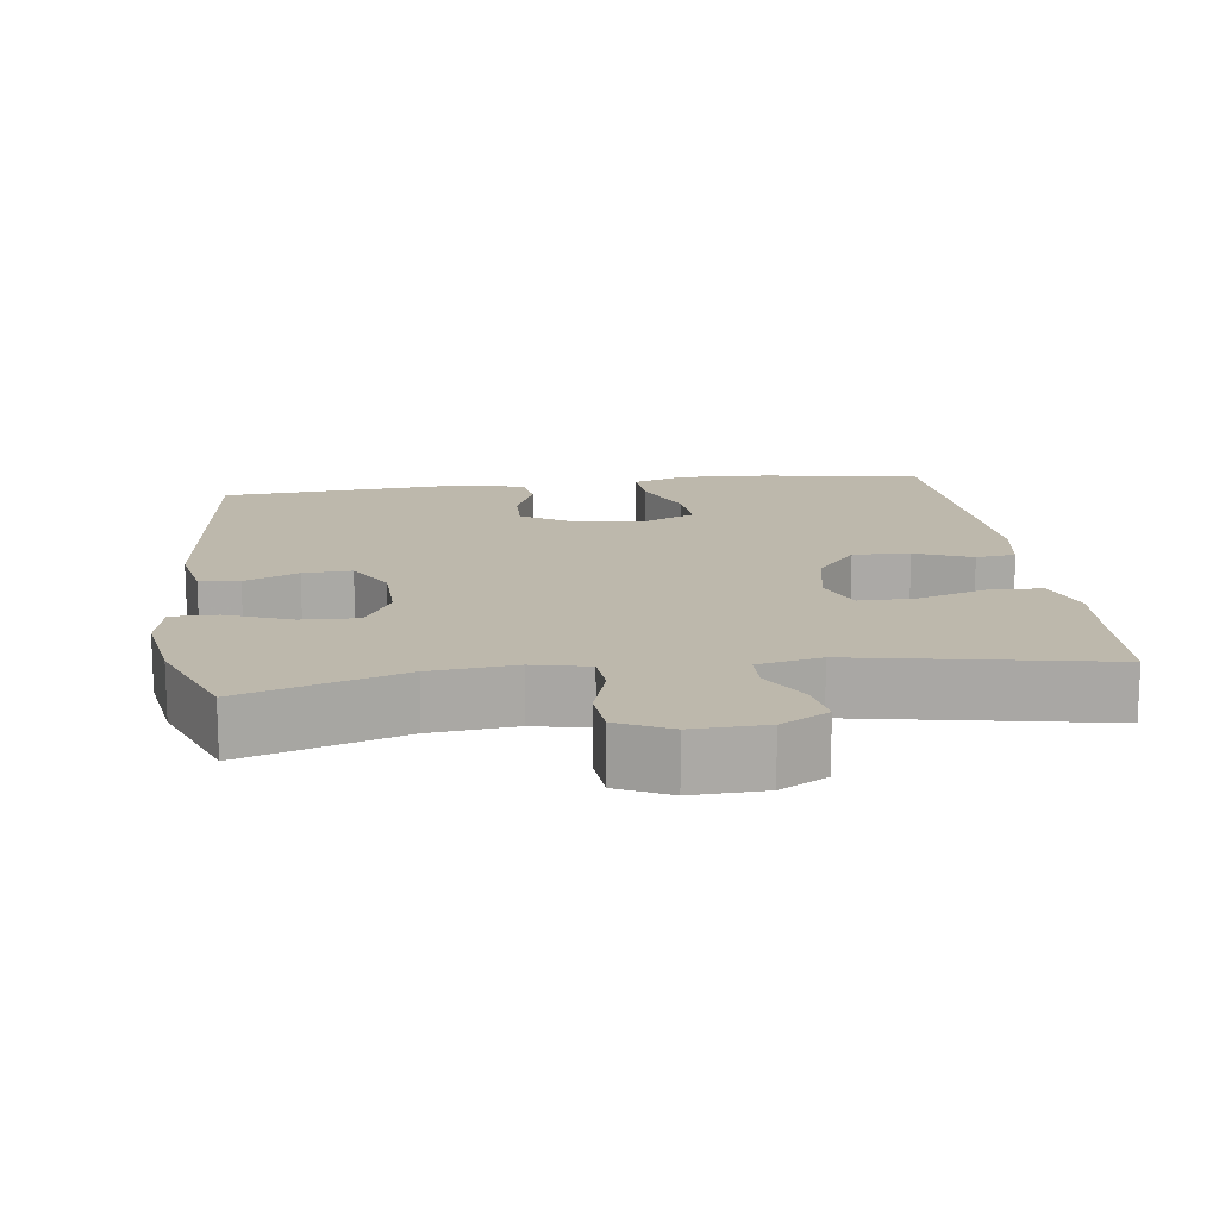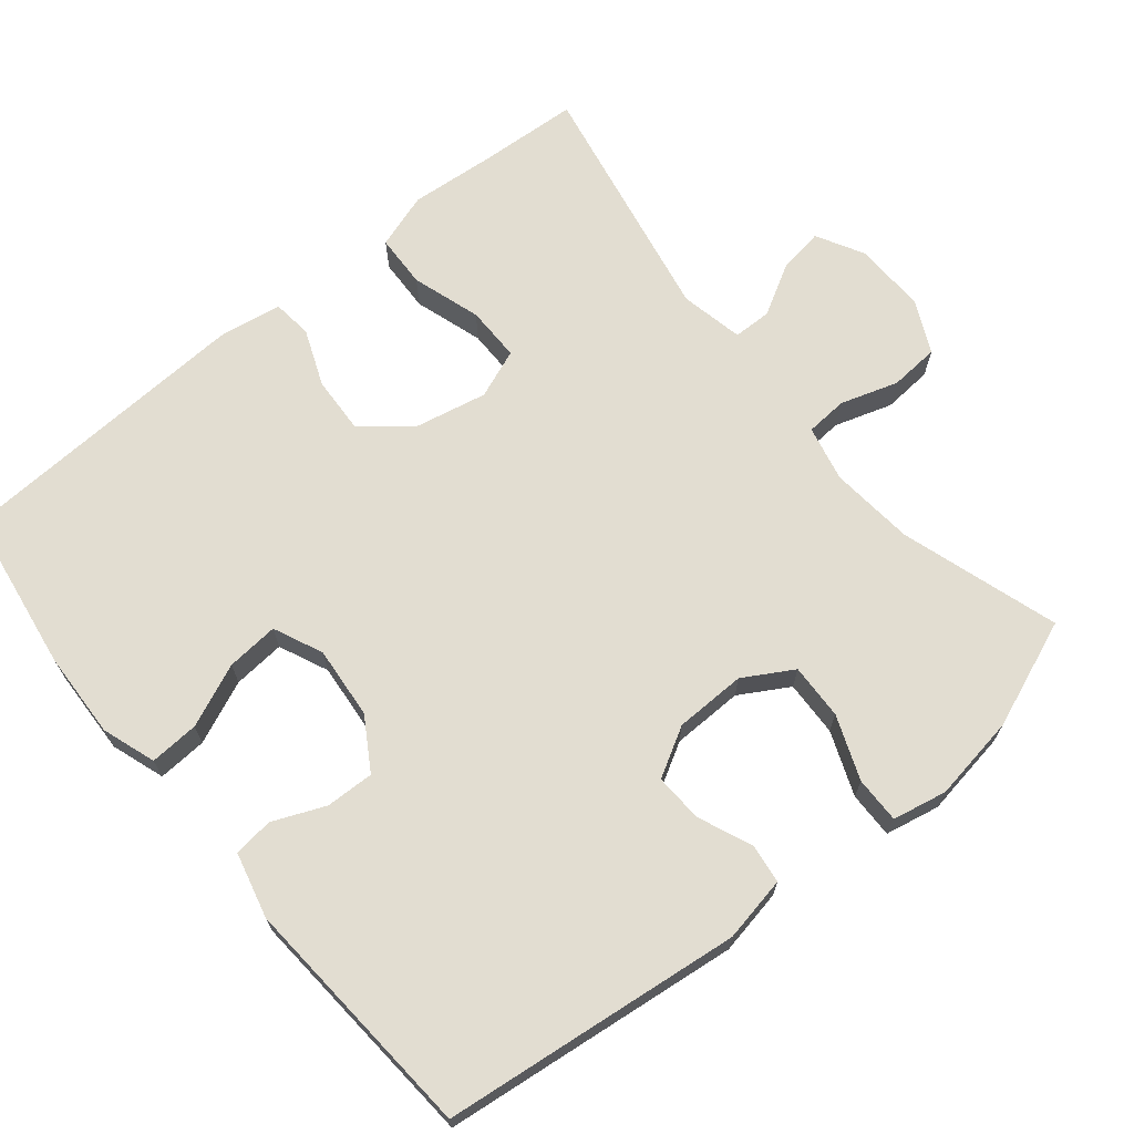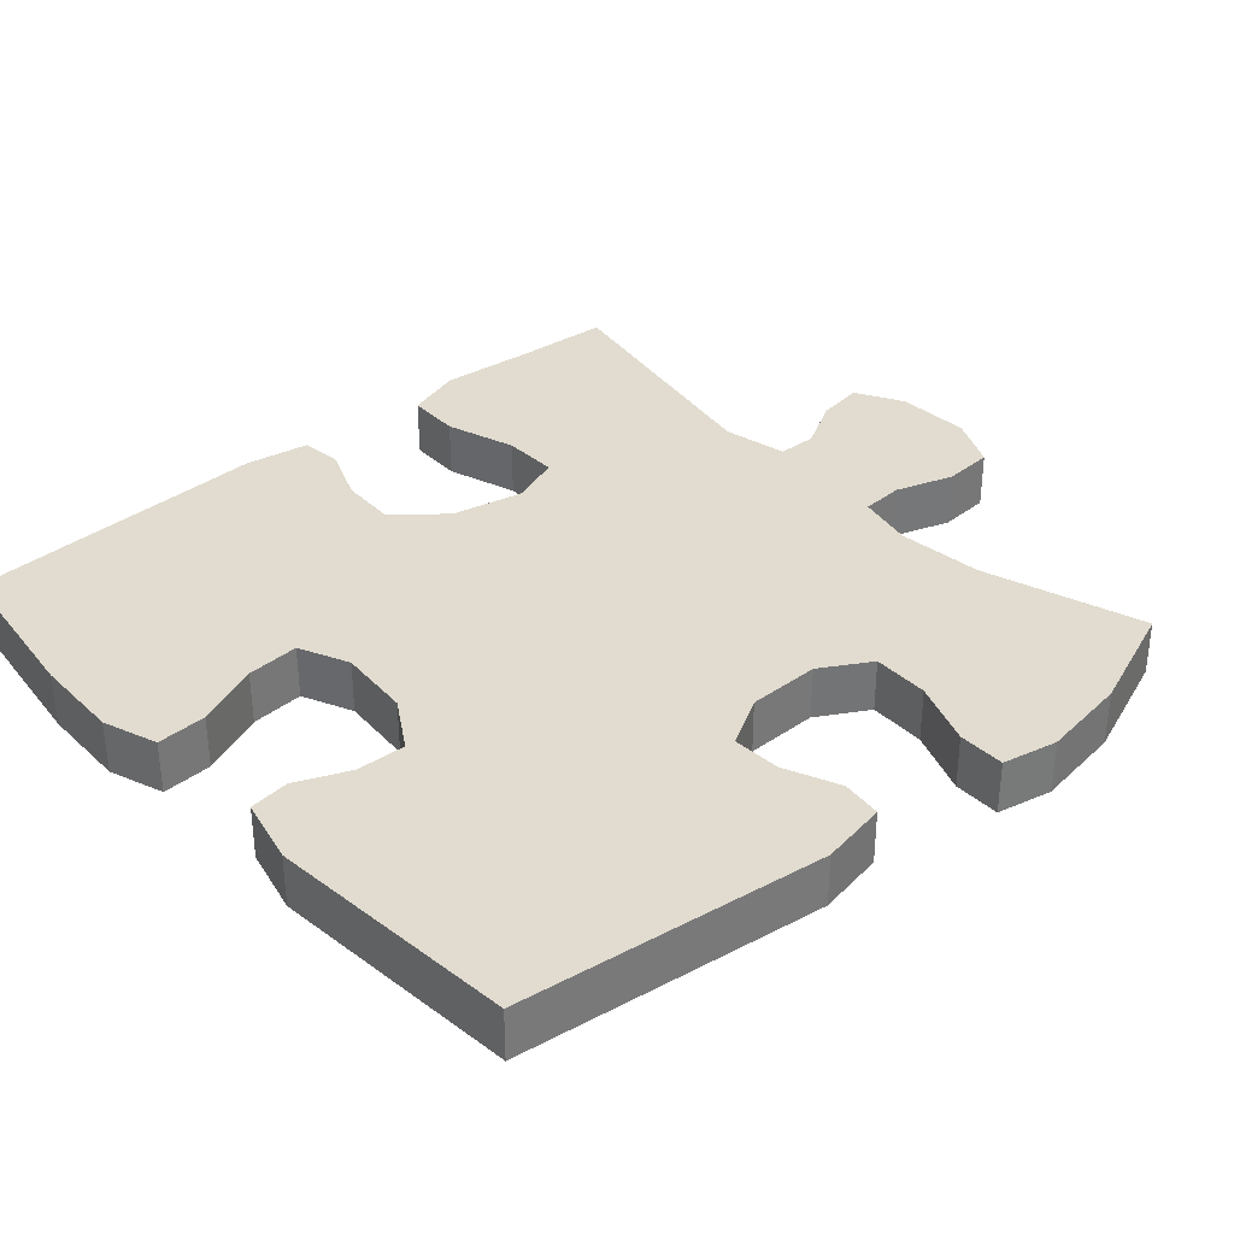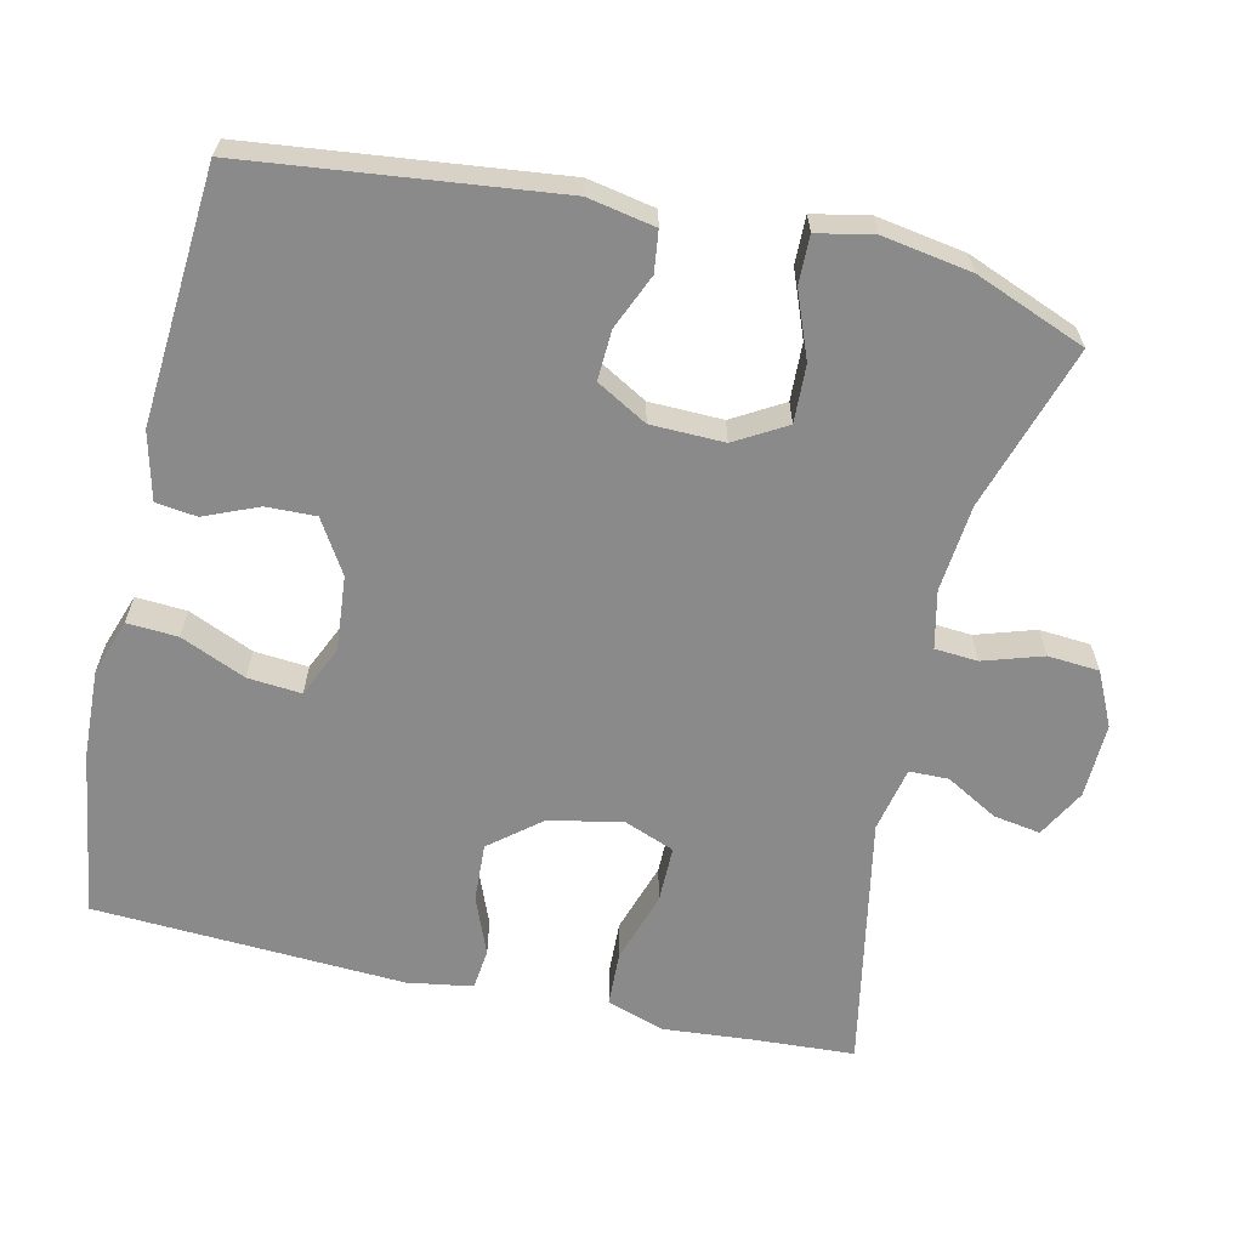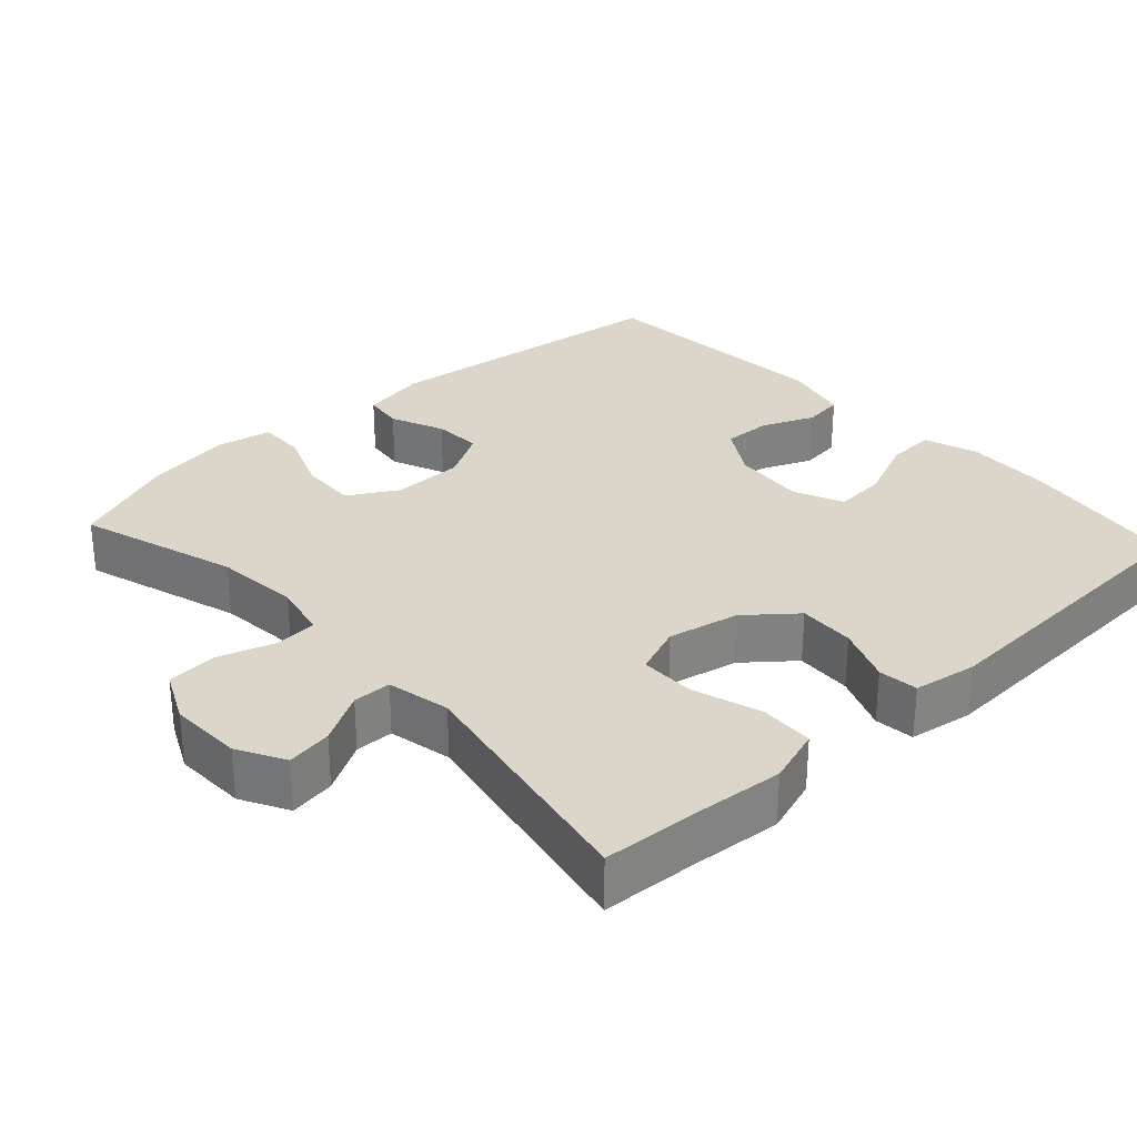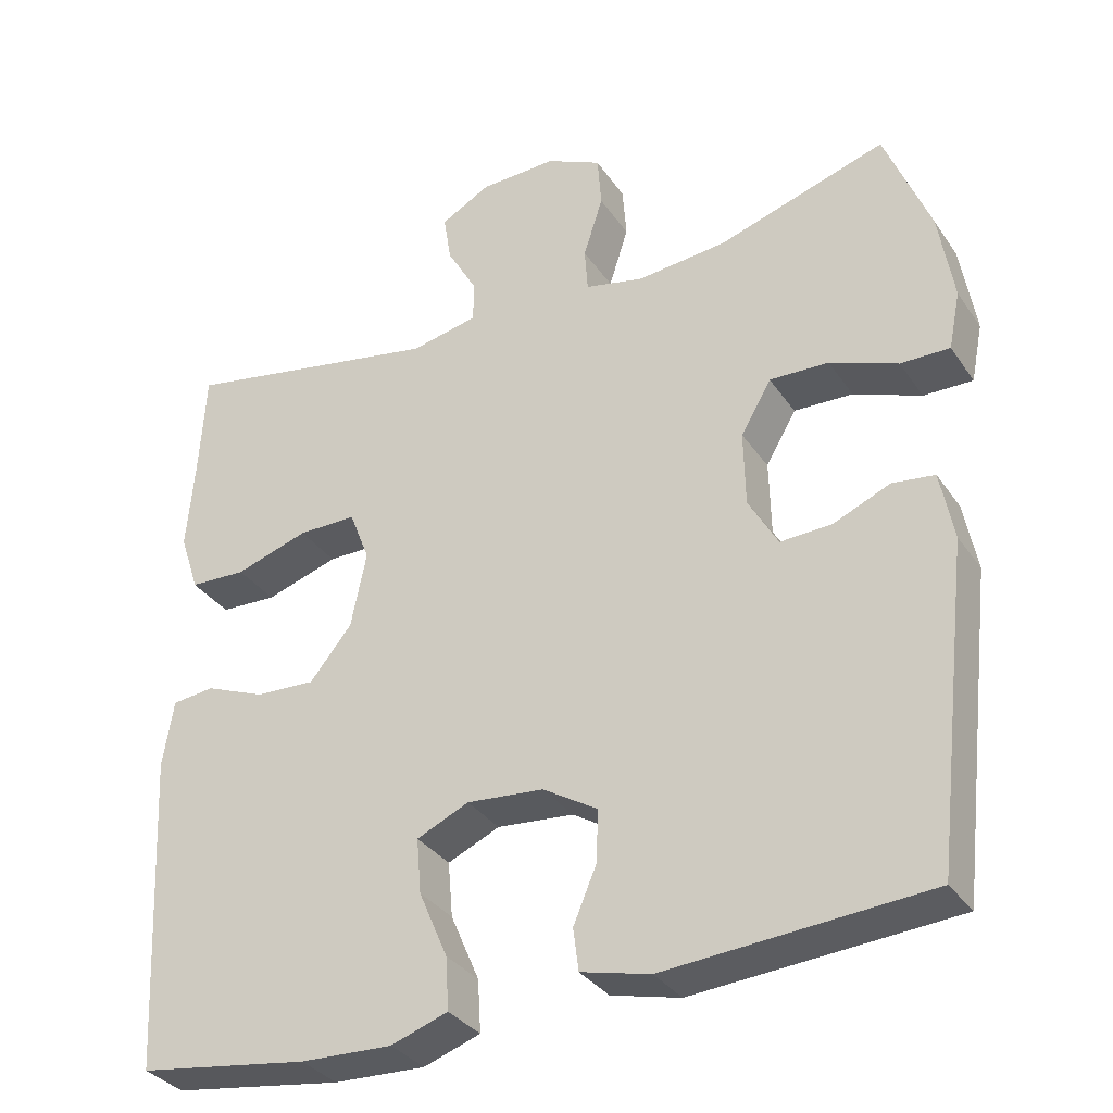
<metadata>
{"format":"obj","ext":"obj","renderer":"f3d","projection":"perspective","resolution":1024,"background":"white","views":[{"elev":14.8,"azim":-7.7,"up":"+Y"},{"elev":68.5,"azim":-129.3,"up":"+Y"},{"elev":34.3,"azim":-131.7,"up":"+Y"},{"elev":-63.4,"azim":-102.9,"up":"+Y"},{"elev":29.9,"azim":47.5,"up":"+Y"},{"elev":-33.4,"azim":-150.9,"up":"+Z"}]}
</metadata>
<code>
v 0.5 0.07 0.5
v 0.508 0.07 0.365
v 0.518 0.07 0.247
v 0.493 0.07 0.171
v 0.42 0.07 0.168
v 0.326 0.07 0.198
v 0.251 0.07 0.198
v 0.225 0.07 0.131
v 0.245 0.07 0.034
v 0.299 0.07 -0.032
v 0.376 0.07 -0.028
v 0.453 0.07 0.003
v 0.507 0.07 -0.003
v 0.521 0.07 -0.089
v 0.5 0.07 -0.5
v 0.28 0.07 -0.533
v 0.162 0.07 -0.538
v 0.089 0.07 -0.513
v 0.093 0.07 -0.446
v 0.13 0.07 -0.36
v 0.136 0.07 -0.289
v 0.069 0.07 -0.259
v -0.03 0.07 -0.268
v -0.1 0.07 -0.311
v -0.098 0.07 -0.377
v -0.068 0.07 -0.448
v -0.075 0.07 -0.502
v -0.164 0.07 -0.524
v -0.5 0.07 -0.5
v -0.547 0.07 -0.093
v -0.53 0.07 -0.004
v -0.476 0.07 0.003
v -0.403 0.07 -0.028
v -0.337 0.07 -0.031
v -0.299 0.07 0.036
v -0.297 0.07 0.133
v -0.336 0.07 0.2
v -0.412 0.07 0.197
v -0.499 0.07 0.163
v -0.562 0.07 0.162
v -0.577 0.07 0.236
v -0.558 0.07 0.353
v -0.5 0.07 0.5
v -0.284 0.07 0.432
v -0.169 0.07 0.421
v -0.093 0.07 0.438
v -0.089 0.07 0.495
v -0.114 0.07 0.573
v -0.109 0.07 0.641
v -0.038 0.07 0.675
v 0.061 0.07 0.672
v 0.125 0.07 0.637
v 0.115 0.07 0.575
v 0.076 0.07 0.506
v 0.077 0.07 0.454
v 0.163 0.07 0.436
v 0.5 0 0.5
v 0.508 0 0.365
v 0.518 0 0.247
v 0.493 0 0.171
v 0.42 0 0.168
v 0.326 0 0.198
v 0.251 0 0.198
v 0.225 0 0.131
v 0.245 0 0.034
v 0.299 0 -0.032
v 0.376 0 -0.028
v 0.453 0 0.003
v 0.507 0 -0.003
v 0.521 0 -0.089
v 0.5 0 -0.5
v 0.28 0 -0.533
v 0.162 0 -0.538
v 0.089 0 -0.513
v 0.093 0 -0.446
v 0.13 0 -0.36
v 0.136 0 -0.289
v 0.069 0 -0.259
v -0.03 0 -0.268
v -0.1 0 -0.311
v -0.098 0 -0.377
v -0.068 0 -0.448
v -0.075 0 -0.502
v -0.164 0 -0.524
v -0.5 0 -0.5
v -0.547 0 -0.093
v -0.53 0 -0.004
v -0.476 0 0.003
v -0.403 0 -0.028
v -0.337 0 -0.031
v -0.299 0 0.036
v -0.297 0 0.133
v -0.336 0 0.2
v -0.412 0 0.197
v -0.499 0 0.163
v -0.562 0 0.162
v -0.577 0 0.236
v -0.558 0 0.353
v -0.5 0 0.5
v -0.284 0 0.432
v -0.169 0 0.421
v -0.093 0 0.438
v -0.089 0 0.495
v -0.114 0 0.573
v -0.109 0 0.641
v -0.038 0 0.675
v 0.061 0 0.672
v 0.125 0 0.637
v 0.115 0 0.575
v 0.076 0 0.506
v 0.077 0 0.454
v 0.163 0 0.436
f 51 52 53 54
f 51 54 55
f 50 51 55
f 47 48 49 50
f 46 47 50 55
f 45 46 55 56
f 41 42 43 44
f 41 44 45
f 38 39 40 41
f 37 38 41 45
f 36 37 45 56
f 30 31 32 33
f 30 33 34
f 29 30 34
f 28 29 34 35
f 25 26 27 28
f 24 25 28 35
f 17 18 19 20
f 17 20 21
f 16 17 21
f 15 16 21
f 14 15 21
f 11 12 13 14
f 10 11 14 21
f 9 10 21 22
f 3 4 5 6
f 2 3 6 7
f 1 2 7
f 56 1 7
f 36 56 7 8
f 23 24 35 36
f 22 23 36
f 8 9 22 36
f 110 109 108 107
f 111 110 107
f 111 107 106
f 106 105 104 103
f 111 106 103 102
f 112 111 102 101
f 100 99 98 97
f 101 100 97
f 97 96 95 94
f 101 97 94 93
f 112 101 93 92
f 89 88 87 86
f 90 89 86
f 90 86 85
f 91 90 85 84
f 84 83 82 81
f 91 84 81 80
f 76 75 74 73
f 77 76 73
f 77 73 72
f 77 72 71
f 77 71 70
f 70 69 68 67
f 77 70 67 66
f 78 77 66 65
f 62 61 60 59
f 63 62 59 58
f 63 58 57
f 63 57 112
f 64 63 112 92
f 92 91 80 79
f 92 79 78
f 92 78 65 64
f 1 57 58 2
f 2 58 59 3
f 3 59 60 4
f 4 60 61 5
f 5 61 62 6
f 6 62 63 7
f 7 63 64 8
f 8 64 65 9
f 9 65 66 10
f 10 66 67 11
f 11 67 68 12
f 12 68 69 13
f 13 69 70 14
f 14 70 71 15
f 15 71 72 16
f 16 72 73 17
f 17 73 74 18
f 18 74 75 19
f 19 75 76 20
f 20 76 77 21
f 21 77 78 22
f 22 78 79 23
f 23 79 80 24
f 24 80 81 25
f 25 81 82 26
f 26 82 83 27
f 27 83 84 28
f 28 84 85 29
f 29 85 86 30
f 30 86 87 31
f 31 87 88 32
f 32 88 89 33
f 33 89 90 34
f 34 90 91 35
f 35 91 92 36
f 36 92 93 37
f 37 93 94 38
f 38 94 95 39
f 39 95 96 40
f 40 96 97 41
f 41 97 98 42
f 42 98 99 43
f 43 99 100 44
f 44 100 101 45
f 45 101 102 46
f 46 102 103 47
f 47 103 104 48
f 48 104 105 49
f 49 105 106 50
f 50 106 107 51
f 51 107 108 52
f 52 108 109 53
f 53 109 110 54
f 54 110 111 55
f 55 111 112 56
f 56 112 57 1

</code>
